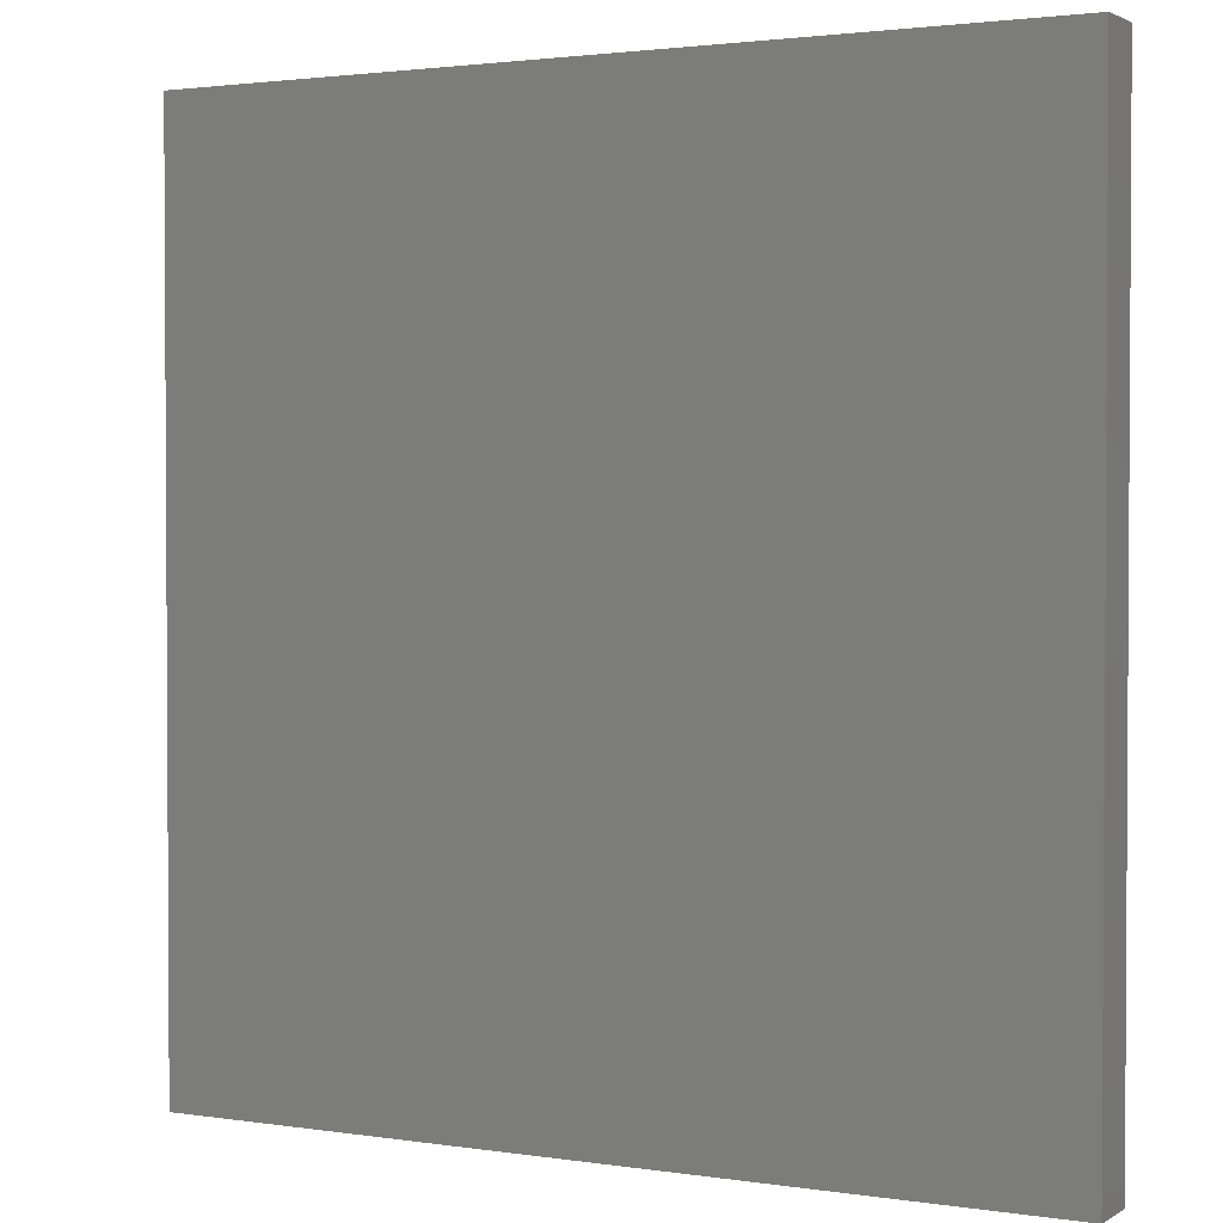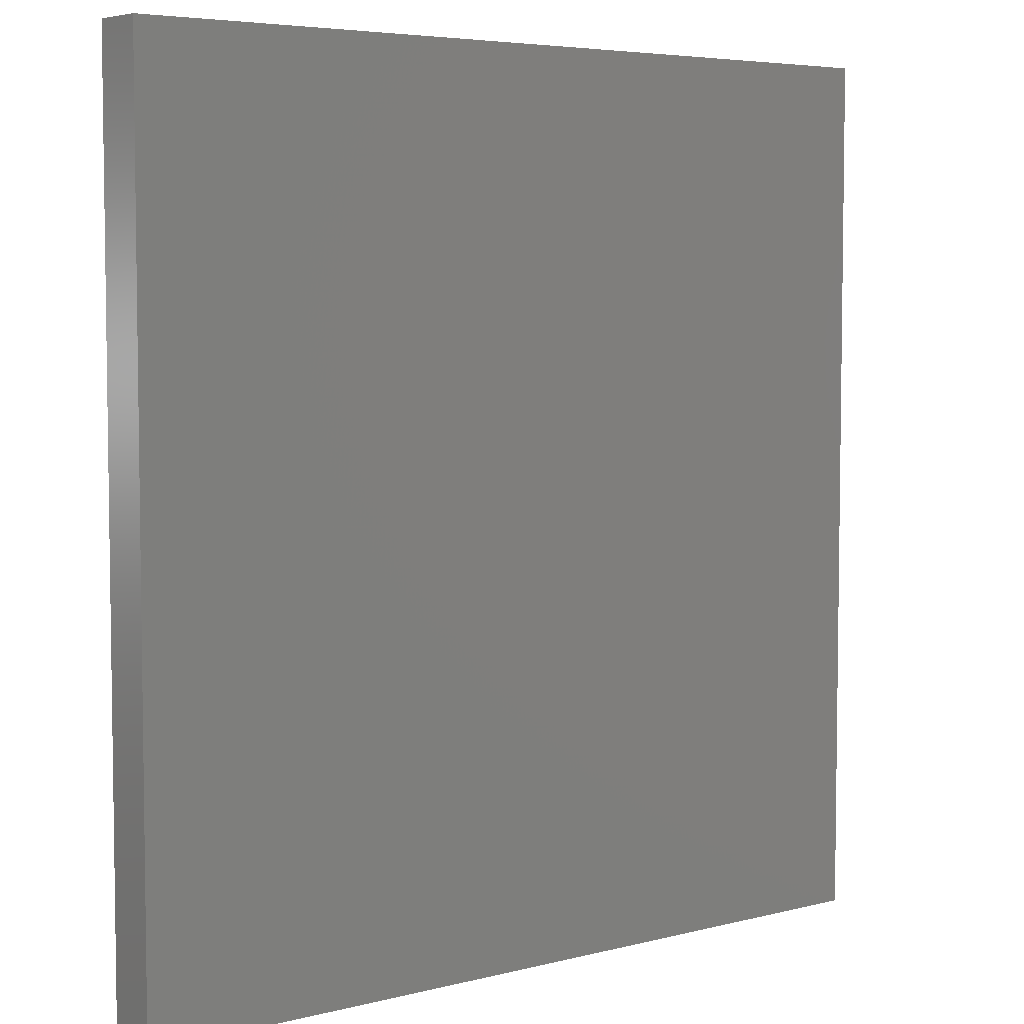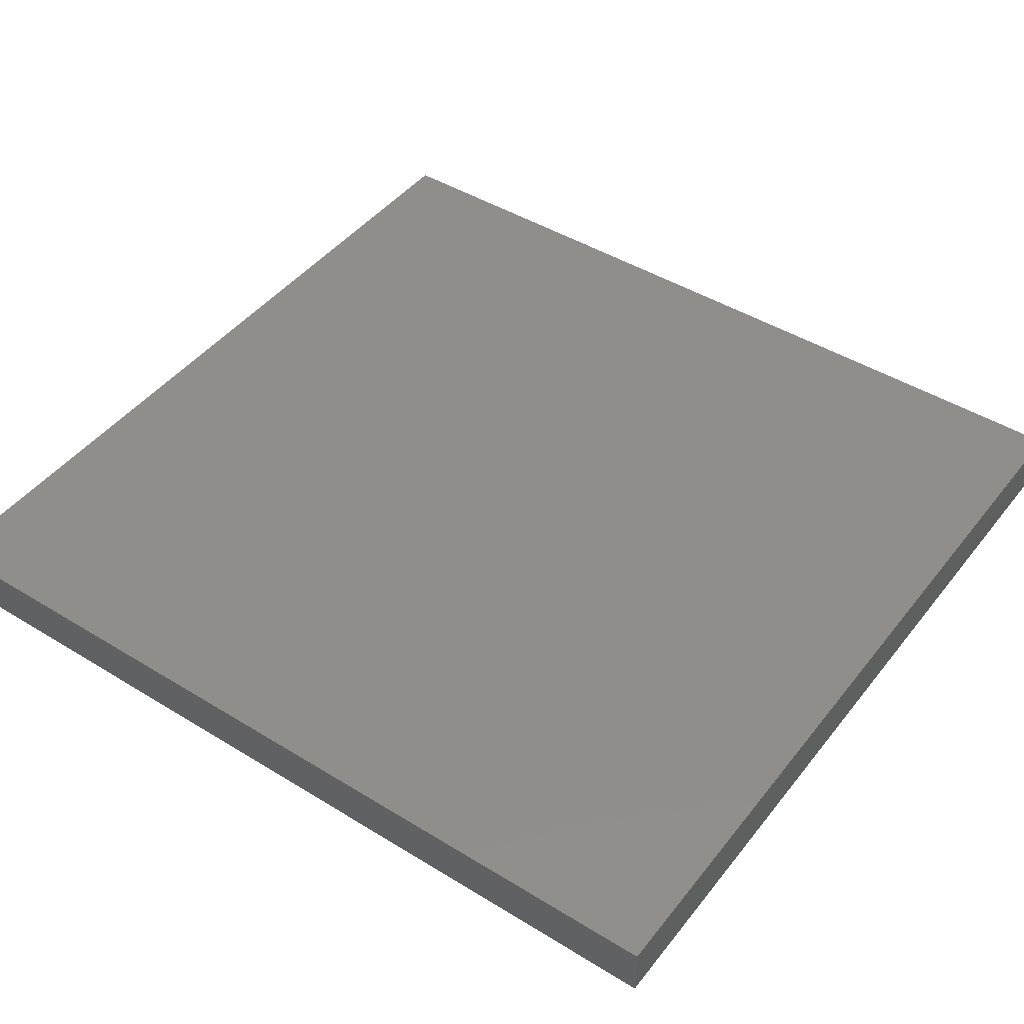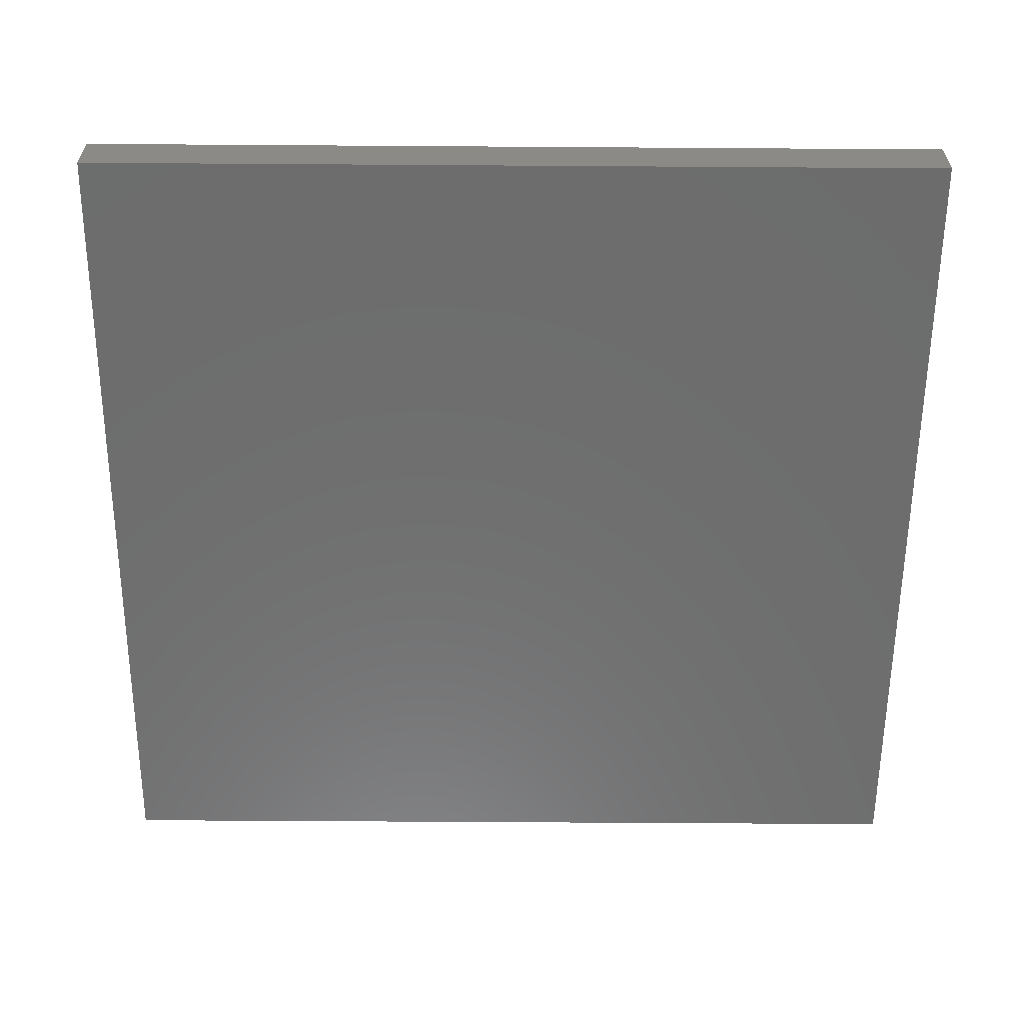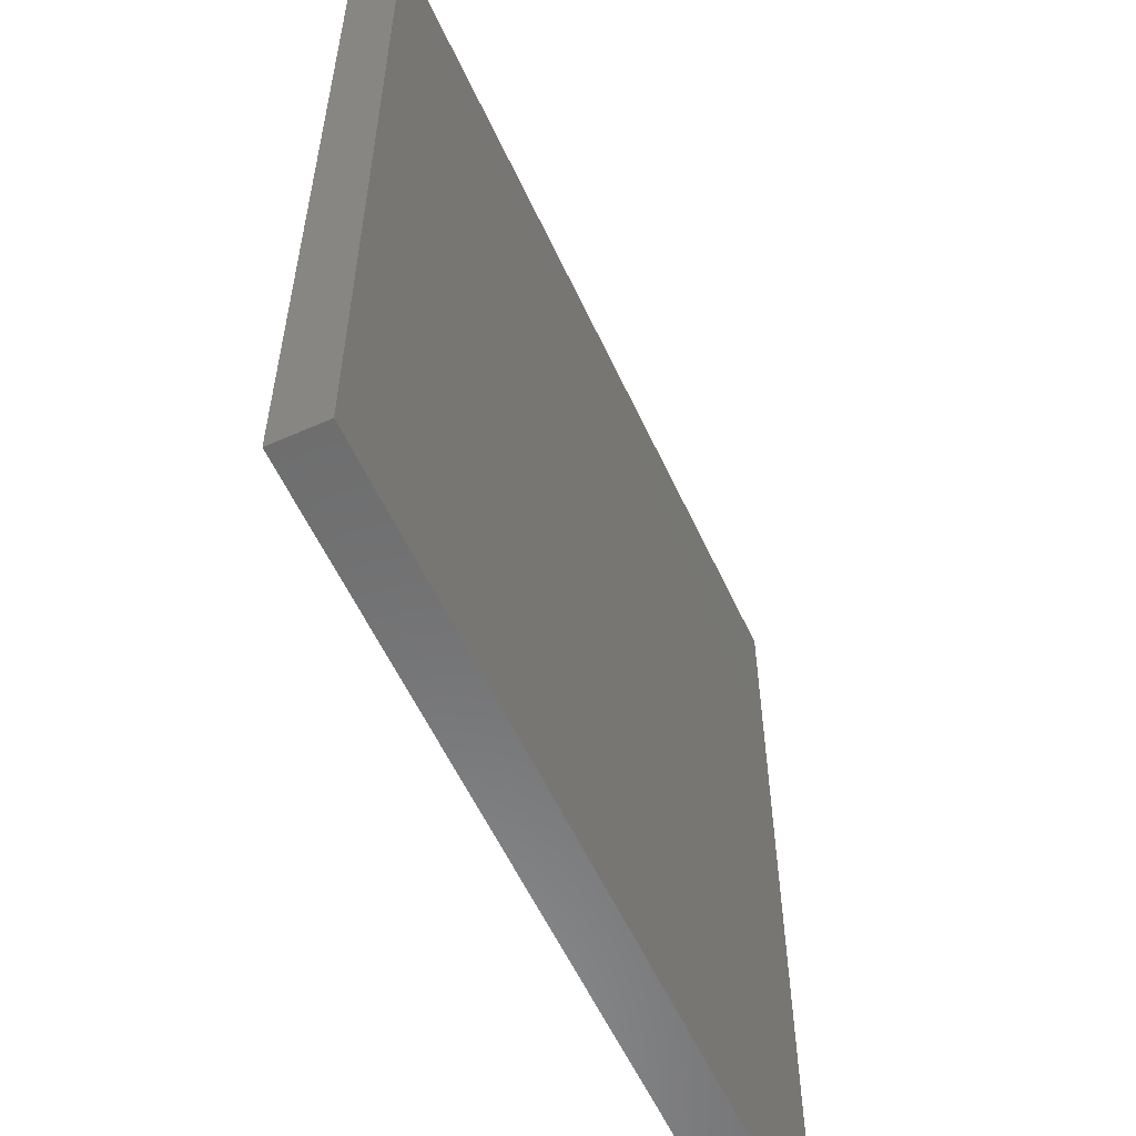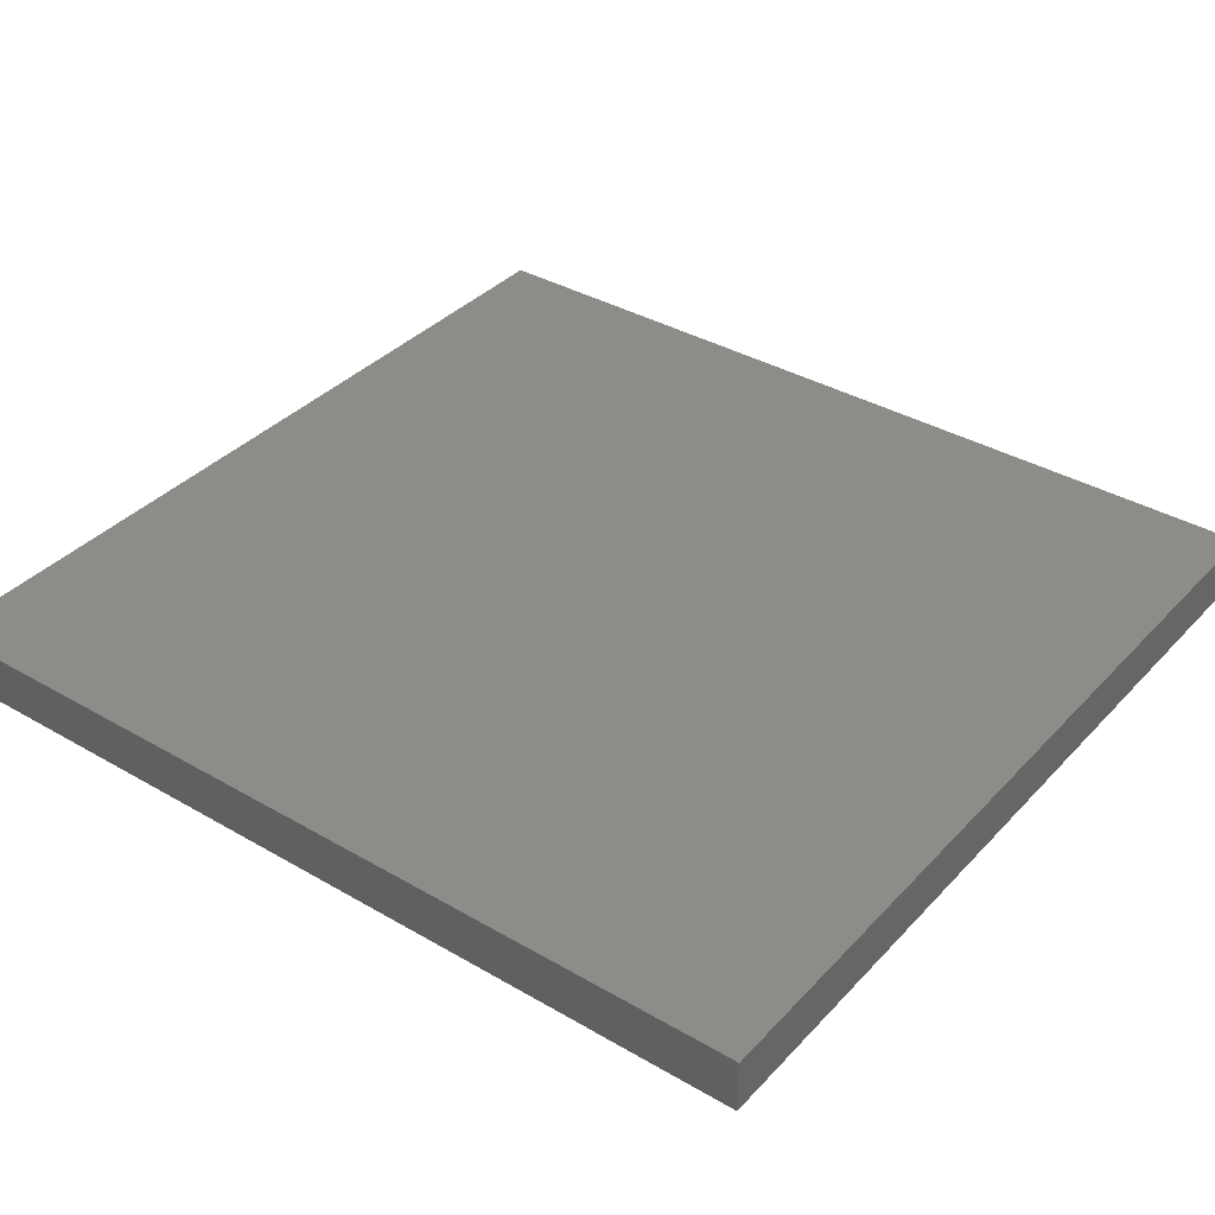
<metadata>
{"format":"stl","ext":"stl","renderer":"f3d","projection":"perspective","resolution":1024,"background":"white","views":[{"elev":2.0,"azim":28.3,"up":"+Y"},{"elev":5.3,"azim":141.5,"up":"+Y"},{"elev":45.0,"azim":-54.5,"up":"+Z"},{"elev":-59.3,"azim":89.6,"up":"+Z"},{"elev":-57.7,"azim":-65.3,"up":"+Y"},{"elev":36.8,"azim":127.0,"up":"+Z"}]}
</metadata>
<code>
# stl→obj: 8 verts, 12 faces
v 2.487e+04 7654 3.855e+04
v 1.847e+04 963.9 3.855e+04
v 1.847e+04 7654 3.855e+04
v 2.487e+04 963.9 3.855e+04
v 2.487e+04 963.9 3.895e+04
v 1.847e+04 7654 3.895e+04
v 1.847e+04 963.9 3.895e+04
v 2.487e+04 7654 3.895e+04
f 1 2 3
f 2 1 4
f 5 6 7
f 6 5 8
f 7 3 2
f 3 7 6
f 6 1 3
f 1 6 8
f 1 5 4
f 5 1 8
f 5 2 4
f 2 5 7

</code>
